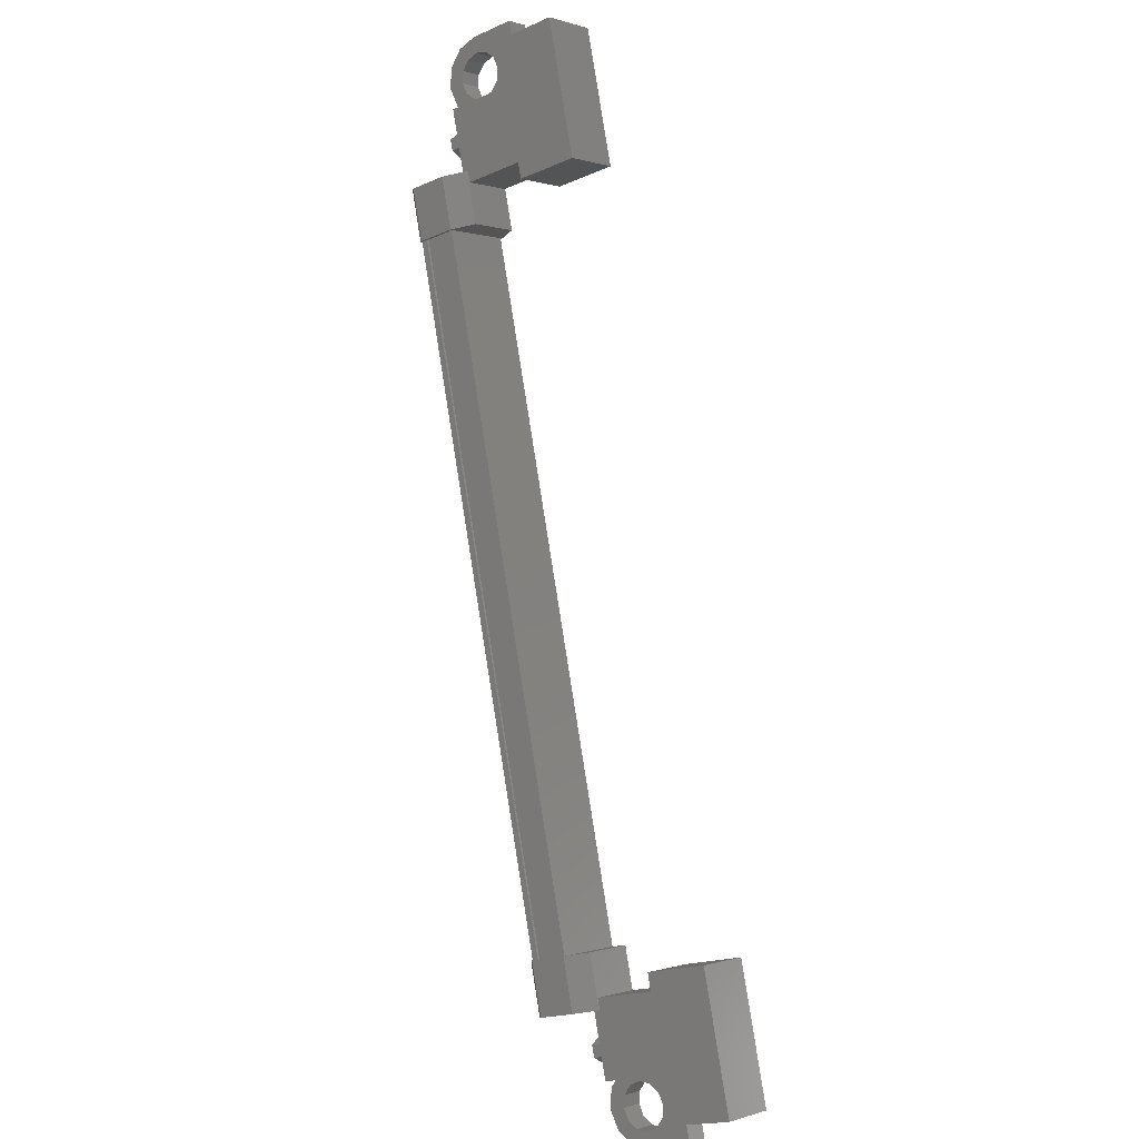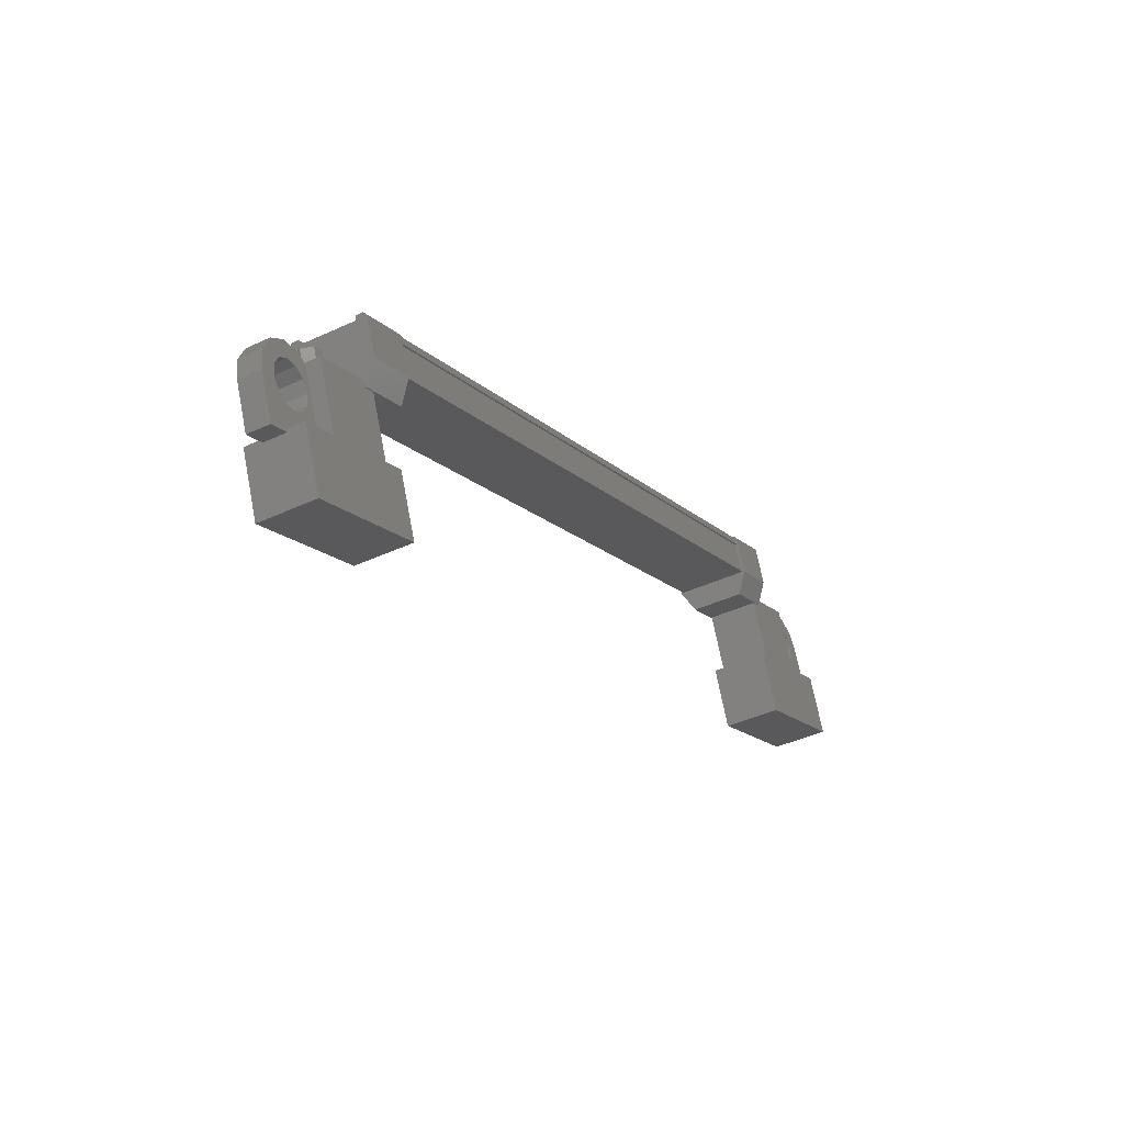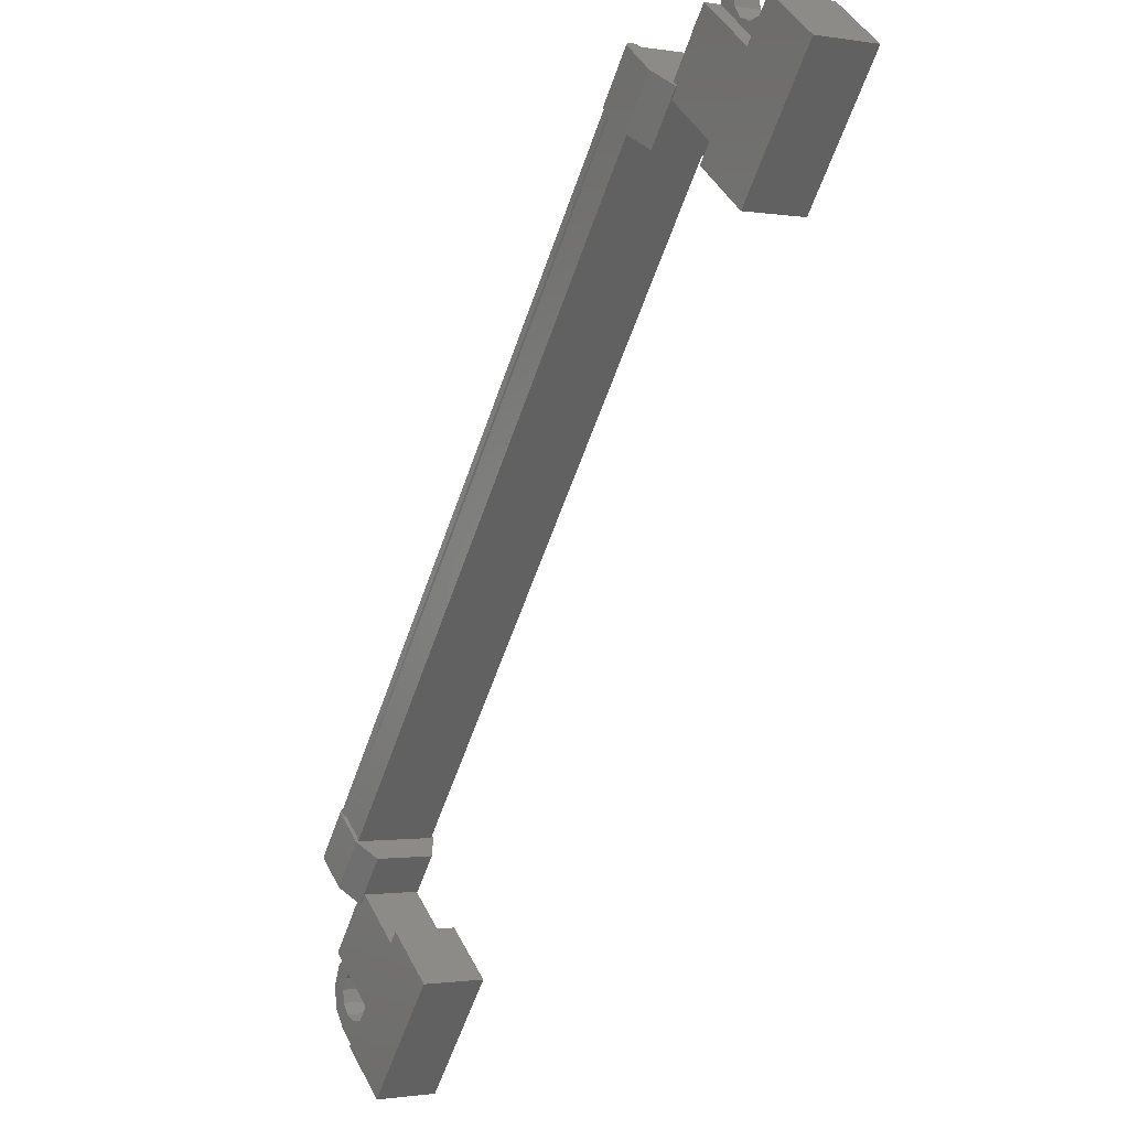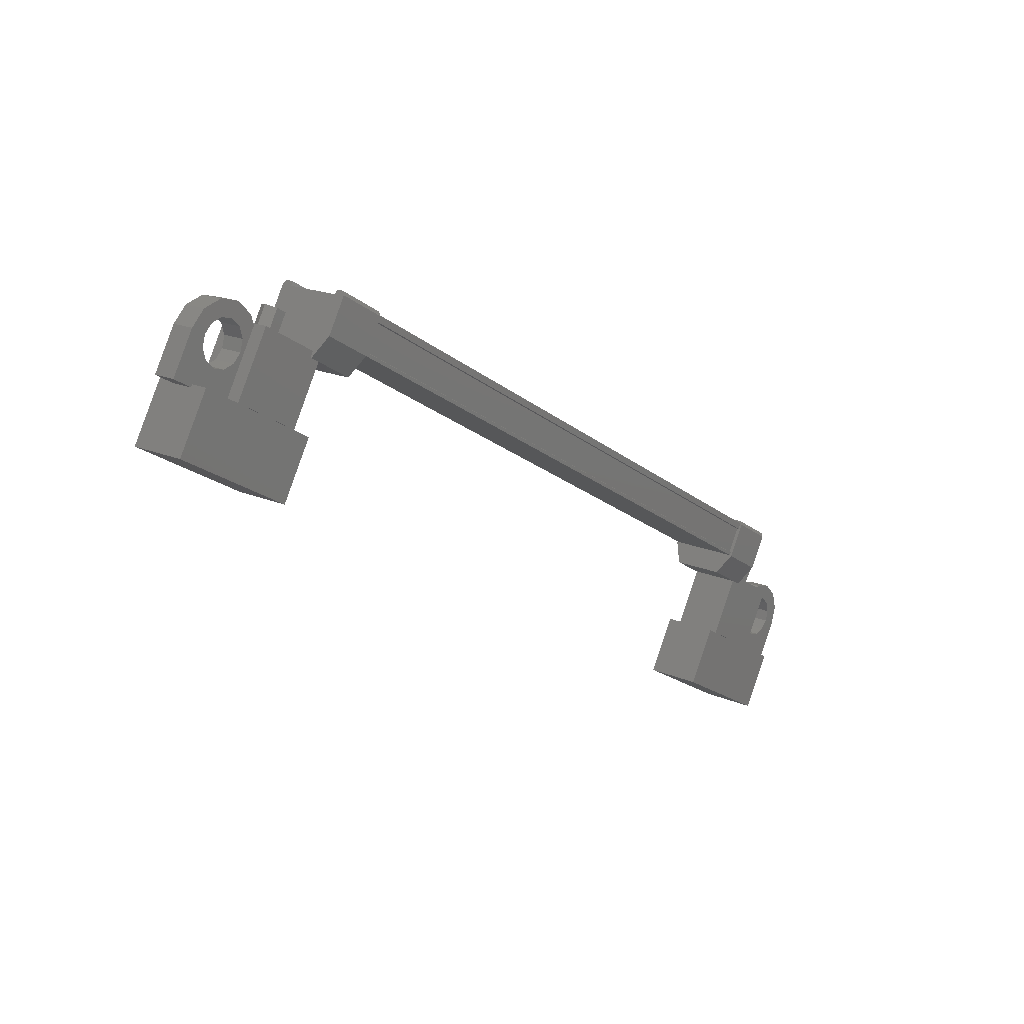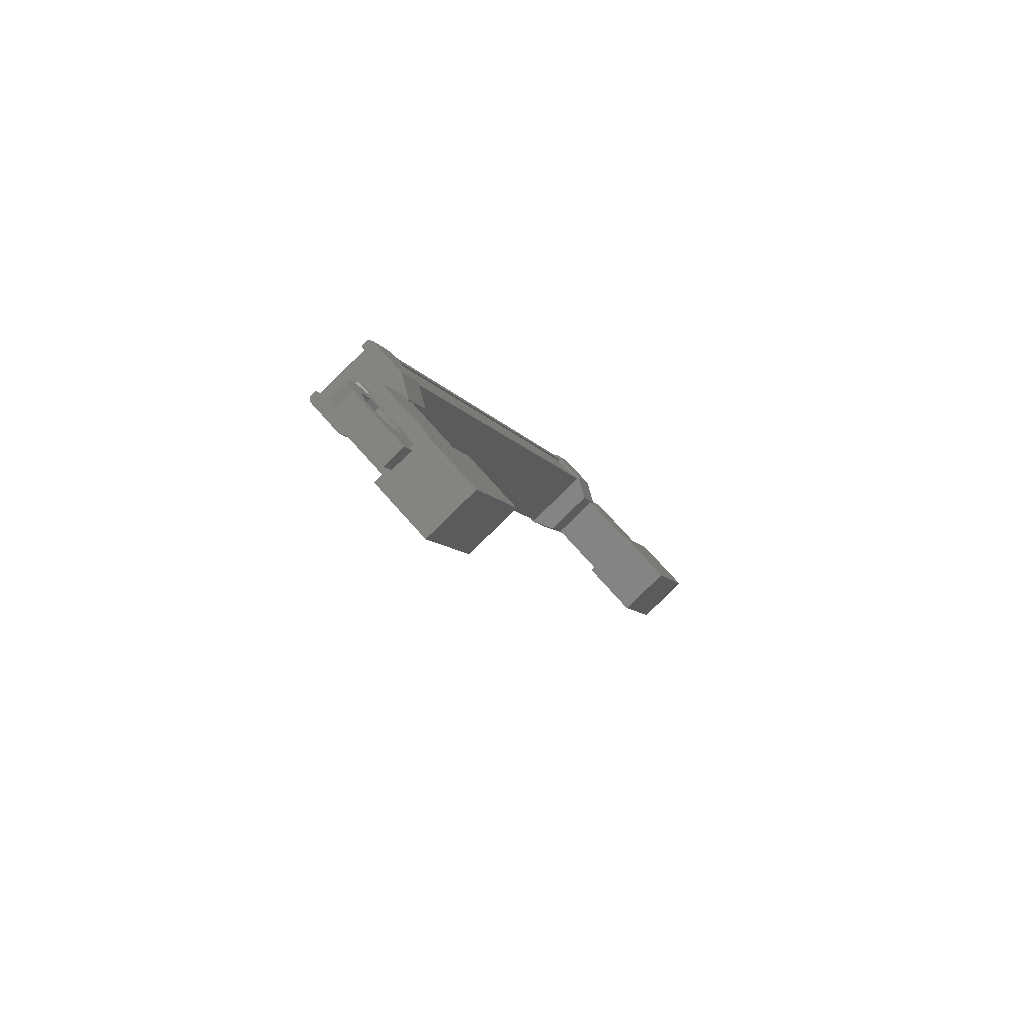
<metadata>
{"format":"stl","ext":"stl","renderer":"f3d","projection":"perspective","resolution":1024,"background":"white","views":[{"elev":-39.9,"azim":-73.6,"up":"+Z"},{"elev":54.9,"azim":-33.3,"up":"+Z"},{"elev":-57.7,"azim":127.7,"up":"+Y"},{"elev":69.2,"azim":-2.5,"up":"+Z"},{"elev":52.8,"azim":-64.9,"up":"+Z"}]}
</metadata>
<code>
# stl→obj: 224 verts, 392 faces
v -97.04 -97.21 231.6
v -97.22 -97.66 231.5
v -96.81 -97.3 231.6
v -96.99 -97.75 231.5
v -96.67 -97.3 231.4
v -96.85 -97.75 231.3
v -96.76 -97.21 231.2
v -96.95 -97.66 231.1
v -96.99 -97.11 231.2
v -97.18 -97.56 231.1
v -97.13 -97.11 231.4
v -97.32 -97.56 231.3
v -107.5 -97.66 247.1
v -107.4 -97.21 247.2
v -107.4 -97.75 247.3
v -107.3 -97.3 247.4
v -107.6 -97.75 247.5
v -107.4 -97.3 247.6
v -107.8 -97.66 247.5
v -107.6 -97.21 247.6
v -107.9 -97.56 247.3
v -107.7 -97.11 247.4
v -107.8 -97.56 247.1
v -107.6 -97.11 247.2
v -107.5 -97.21 247.4
v -96.9 -97.21 231.4
v -98.92 -98.76 231.8
v -97.98 -99.31 232.4
v -97.27 -98.76 229.3
v -96.33 -99.31 229.9
v -97.77 -100 229
v -96.84 -100.6 229.6
v -98.49 -100.6 232.1
v -99.43 -100 231.5
v -110.1 -100 247.6
v -109.1 -100.6 248.2
v -109.6 -98.76 247.9
v -108.6 -99.31 248.5
v -107.9 -98.76 245.4
v -107 -99.31 246
v -107.5 -100.6 245.7
v -108.4 -100 245.1
v -97.86 -96.2 232.2
v -107.1 -96.25 246.3
v -97.78 -96.25 232.2
v -97.75 -96.39 232.2
v -105.5 -96.83 246.3
v -106.2 -96.93 247.3
v -105.5 -96.93 246.3
v -106.5 -97.69 247.1
v -98.03 -96.96 231.7
v -98.36 -96.2 232.8
v -97.72 -96.2 231.9
v -98.28 -96.16 232.9
v -106.2 -96.91 246.9
v -106.1 -96.84 247
v -96.76 -96.84 232.9
v -96.68 -96.89 232.9
v -107.4 -96.91 246.1
v -98.11 -96.91 232
v -107.5 -96.9 246
v -98.14 -96.9 232
v -107.5 -96.97 246
v -107.4 -96.2 246.5
v -107.2 -96.32 246.6
v -107.3 -96.16 246.5
v -107.2 -96.23 246.6
v -106.7 -96.16 245.6
v -96.47 -96.93 232.7
v -96.66 -96.84 232.6
v -96.49 -96.83 232.7
v -96.61 -96.76 232.6
v -97.13 -96.83 233.6
v -105.6 -96.76 246.2
v -105.7 -96.84 246.2
v -105.8 -97.69 246.1
v -96.87 -96.91 232.8
v -107.1 -96.39 246.3
v -98.67 -96.96 232.6
v -98.19 -96.32 232.9
v -98.16 -96.23 233
v -97.89 -96.36 232.1
v -107.2 -96.36 246.2
v -97.91 -96.33 232.1
v -107.2 -96.33 246.2
v -107.2 -96.2 246.2
v -97.18 -97.39 230.5
v -97.25 -97.88 232.5
v -96.34 -97.88 231.1
v -96.91 -99.27 230.7
v -97.74 -98.78 230.2
v -97.82 -99.27 232.1
v -98.65 -98.78 231.5
v -98.09 -97.39 231.9
v -108.4 -97.39 247.5
v -107.5 -97.39 246.1
v -109 -98.78 247.1
v -108.1 -98.78 245.7
v -108.1 -99.27 247.7
v -107.2 -99.27 246.3
v -106.7 -97.88 246.7
v -107.6 -97.88 248
v -96 -98.3 229.6
v -96.2 -98.3 229.9
v -96.57 -98.08 229.6
v -96.29 -98.19 229.6
v -96.38 -98.08 229.3
v -96.74 -98.98 229.1
v -96.37 -99.2 229.3
v -97.68 -98.98 230.5
v -97.31 -99.2 230.8
v -96.94 -98.3 231
v -96.8 -98.53 230.6
v -96.75 -98.3 230.7
v -108.6 -98.31 247.6
v -108.3 -98.08 247.3
v -108.6 -98.98 247
v -108.2 -99.2 247.3
v -109.6 -98.98 248.5
v -109.2 -99.2 248.7
v -109.2 -98.08 248.7
v -108.8 -98.3 248.9
v -108.9 -98.19 248.7
v -108.6 -98.3 248.7
v -109 -98.08 248.4
v -106 -96.89 247
v -106 -97.02 247
v -96.73 -97.02 232.9
v -106.1 -97.01 247
v -96.76 -97.01 232.9
v -106.3 -97.57 246.8
v -96.99 -97.57 232.7
v -106.3 -97.59 246.8
v -96.97 -97.59 232.8
v -106.3 -97.66 246.8
v -96.99 -97.66 232.7
v -98.17 -96.97 232
v -97.18 -98.31 230.4
v -97.32 -98.08 230.8
v -97.12 -98.08 230.5
v -96.62 -98.08 230.7
v -96.72 -97.92 231
v -96.45 -97.91 230.6
v -96.44 -97.64 230.8
v -96.29 -97.85 230.4
v -96.16 -97.54 230.5
v -96.18 -97.91 230.2
v -95.97 -97.64 230.1
v -96.14 -98.08 230
v -95.91 -97.92 229.8
v -96.32 -98.53 229.9
v -96.49 -98.69 230
v -96.65 -98.75 230.2
v -108.2 -98.53 247.8
v -107.9 -98.3 247.5
v -108.1 -98.3 247.8
v -108.4 -98.08 247.6
v -108.4 -97.86 247.7
v -108.2 -97.7 247.5
v -108.4 -97.69 247.9
v -108.2 -97.42 247.8
v -108.5 -97.63 248.1
v -108.4 -97.32 248.2
v -108.7 -97.69 248.3
v -108.7 -97.42 248.5
v -108.9 -97.86 248.4
v -109 -97.7 248.7
v -109.1 -98.31 248.3
v -109 -98.47 248.1
v -108.9 -98.53 247.9
v -106.8 -98.02 246.9
v -106.2 -98.02 245.9
v -107.1 -97.51 245.3
v -107.7 -97.51 246.3
v -107.7 -96.96 246.3
v -107.1 -96.96 245.3
v -106.6 -96.32 245.6
v -106.3 -96.84 247.2
v -106.3 -96.76 247.2
v -106.2 -96.83 247.3
v -106.8 -96.2 245.5
v -106.6 -96.23 245.6
v -98.02 -97.51 231.7
v -98.66 -97.51 232.6
v -97.79 -98.02 233.2
v -97.15 -98.02 232.2
v -96.78 -97.69 232.5
v -97.42 -97.69 233.4
v -97.3 -96.84 233.5
v -97.55 -96.32 232
v -97.52 -96.23 232
v -97.64 -96.16 231.9
v -97.11 -96.93 233.7
v -97.25 -96.76 233.6
v -108 -98.08 247.9
v -107.8 -97.92 247.7
v -108.1 -97.91 248.1
v -107.8 -97.64 248.1
v -108.2 -97.85 248.4
v -108 -97.54 248.4
v -108.3 -97.91 248.6
v -108.3 -97.64 248.8
v -108.5 -98.08 248.7
v -108.6 -97.92 249
v -108.7 -98.53 248.5
v -108.6 -98.69 248.3
v -108.5 -98.75 248.1
v -96.99 -97.86 230.5
v -97.1 -97.7 230.8
v -96.83 -97.69 230.4
v -96.81 -97.42 230.6
v -96.66 -97.63 230.2
v -96.54 -97.32 230.3
v -96.55 -97.69 229.9
v -96.34 -97.42 229.9
v -96.52 -97.86 229.8
v -96.29 -97.7 229.5
v -96.7 -98.31 229.6
v -96.87 -98.47 229.7
v -97.03 -98.53 229.9
v -108.7 -98.47 247.7
v -97.14 -98.47 230.2
v -96.77 -98.69 230.4
v -108.4 -98.69 247.9
f 1 2 3
f 3 2 4
f 4 5 3
f 6 5 4
f 7 5 6
f 6 8 7
f 7 8 9
f 9 8 10
f 10 11 9
f 12 11 10
f 1 11 12
f 12 2 1
f 13 14 15
f 15 14 16
f 16 17 15
f 18 17 16
f 19 17 18
f 18 20 19
f 19 20 21
f 21 20 22
f 22 23 21
f 24 23 22
f 13 23 24
f 24 14 13
f 18 16 25
f 25 16 14
f 14 24 25
f 11 1 26
f 26 1 3
f 3 5 26
f 5 7 26
f 26 7 9
f 9 11 26
f 24 22 25
f 25 22 20
f 20 18 25
f 27 28 29
f 29 28 30
f 30 31 29
f 32 31 30
f 33 31 32
f 32 28 33
f 33 28 34
f 34 28 27
f 27 31 34
f 29 31 27
f 35 36 37
f 37 36 38
f 38 39 37
f 40 39 38
f 41 39 40
f 40 36 41
f 41 36 42
f 42 36 35
f 35 39 42
f 37 39 35
f 40 38 36
f 30 28 32
f 41 42 39
f 33 34 31
f 43 44 45
f 45 44 46
f 47 48 49
f 49 48 50
f 51 52 53
f 53 52 54
f 55 56 57
f 57 56 58
f 59 60 61
f 61 60 62
f 62 63 61
f 64 65 66
f 66 65 67
f 67 68 66
f 69 70 71
f 71 70 72
f 72 73 71
f 74 47 75
f 75 47 49
f 49 76 75
f 50 76 49
f 57 77 55
f 55 77 46
f 46 78 55
f 44 78 46
f 51 79 52
f 52 79 80
f 80 54 52
f 81 54 80
f 82 83 84
f 84 83 85
f 85 43 84
f 86 43 85
f 44 43 86
f 87 88 89
f 89 88 90
f 90 91 89
f 92 91 90
f 93 91 92
f 92 88 93
f 93 88 94
f 94 88 87
f 87 91 94
f 89 91 87
f 95 96 97
f 97 96 98
f 98 99 97
f 100 99 98
f 101 99 100
f 100 96 101
f 101 96 102
f 102 96 95
f 95 99 102
f 97 99 95
f 103 104 105
f 105 104 106
f 106 107 105
f 103 107 106
f 108 107 103
f 103 109 108
f 108 109 110
f 110 109 111
f 111 112 110
f 113 112 111
f 114 112 113
f 115 116 117
f 117 116 118
f 118 119 117
f 120 119 118
f 121 119 120
f 120 122 121
f 121 122 123
f 123 122 124
f 124 125 123
f 121 125 124
f 123 125 121
f 56 126 58
f 58 126 127
f 127 128 58
f 129 128 127
f 130 128 129
f 129 131 130
f 130 131 132
f 132 131 133
f 133 134 132
f 135 134 133
f 136 134 135
f 135 63 136
f 136 63 137
f 137 63 62
f 138 110 139
f 139 110 112
f 112 140 139
f 114 140 112
f 112 140 114
f 114 141 112
f 112 141 142
f 142 141 143
f 143 144 142
f 145 144 143
f 146 144 145
f 145 147 146
f 146 147 148
f 148 147 149
f 149 150 148
f 104 150 149
f 103 150 104
f 104 151 103
f 103 151 109
f 109 151 152
f 152 153 109
f 154 118 155
f 155 118 116
f 116 156 155
f 157 156 116
f 116 156 157
f 157 158 116
f 116 158 159
f 159 158 160
f 160 161 159
f 162 161 160
f 163 161 162
f 162 164 163
f 163 164 165
f 165 164 166
f 166 167 165
f 125 167 166
f 121 167 125
f 125 168 121
f 121 168 119
f 119 168 169
f 169 170 119
f 50 171 76
f 76 171 172
f 172 173 76
f 171 173 172
f 174 173 171
f 171 175 174
f 174 175 173
f 173 175 176
f 176 76 173
f 177 76 176
f 75 76 177
f 177 178 75
f 75 178 74
f 74 178 179
f 179 47 74
f 180 47 179
f 48 47 180
f 180 178 48
f 48 178 50
f 50 178 65
f 65 175 50
f 64 175 65
f 176 175 64
f 64 181 176
f 176 181 177
f 177 181 68
f 68 182 177
f 67 182 68
f 177 182 67
f 67 65 177
f 177 65 178
f 51 183 79
f 79 183 184
f 184 185 79
f 183 185 184
f 186 185 183
f 183 187 186
f 186 187 185
f 185 187 188
f 188 79 185
f 189 79 188
f 80 79 189
f 189 190 80
f 80 190 81
f 81 190 191
f 191 54 81
f 192 54 191
f 53 54 192
f 192 190 53
f 53 190 51
f 51 190 70
f 70 187 51
f 69 187 70
f 188 187 69
f 69 193 188
f 188 193 189
f 189 193 73
f 73 194 189
f 72 194 73
f 189 194 72
f 72 70 189
f 189 70 190
f 156 155 195
f 195 155 196
f 196 197 195
f 198 197 196
f 199 197 198
f 198 200 199
f 199 200 201
f 201 200 202
f 202 203 201
f 204 203 202
f 124 203 204
f 204 122 124
f 124 122 205
f 205 122 120
f 120 206 205
f 207 206 120
f 140 139 208
f 208 139 209
f 209 210 208
f 211 210 209
f 212 210 211
f 211 213 212
f 212 213 214
f 214 213 215
f 215 216 214
f 217 216 215
f 105 216 217
f 217 107 105
f 105 107 218
f 218 107 108
f 108 219 218
f 220 219 108
f 119 170 117
f 117 170 221
f 221 115 117
f 138 222 110
f 110 222 220
f 220 108 110
f 109 153 111
f 111 153 223
f 223 113 111
f 154 224 118
f 118 224 207
f 207 120 118
f 69 71 193
f 193 71 73
f 59 83 60
f 60 83 82
f 68 181 66
f 66 181 64
f 104 103 106
f 51 187 183
f 139 140 138
f 157 116 115
f 103 105 107
f 101 102 99
f 93 94 91
f 121 124 122
f 180 179 178
f 140 112 139
f 50 175 171
f 192 191 190
f 88 92 90
f 100 98 96
f 156 116 155
f 155 156 154
f 224 115 221
f 224 221 207
f 207 221 170
f 170 206 207
f 169 206 170
f 205 206 169
f 169 168 205
f 205 168 124
f 104 105 151
f 151 105 218
f 218 152 151
f 219 152 218
f 153 152 219
f 219 220 153
f 153 220 223
f 223 220 222
f 222 113 223
f 155 116 196
f 196 116 159
f 159 198 196
f 161 198 159
f 200 198 161
f 161 163 200
f 200 163 202
f 202 163 165
f 165 204 202
f 167 204 165
f 122 204 167
f 167 121 122
f 103 107 150
f 150 107 217
f 217 148 150
f 215 148 217
f 146 148 215
f 215 213 146
f 146 213 144
f 144 213 211
f 211 142 144
f 209 142 211
f 112 142 209
f 209 139 112
f 222 138 113
f 113 138 140
f 140 114 113
f 208 114 140
f 141 114 208
f 208 210 141
f 141 210 143
f 143 210 212
f 212 145 143
f 214 145 212
f 147 145 214
f 214 216 147
f 147 216 149
f 149 216 105
f 105 104 149
f 224 154 115
f 115 154 156
f 156 157 115
f 195 157 156
f 158 157 195
f 195 197 158
f 158 197 160
f 160 197 199
f 199 162 160
f 201 162 199
f 164 162 201
f 201 203 164
f 164 203 166
f 166 203 124
f 124 125 166
f 168 125 124

</code>
